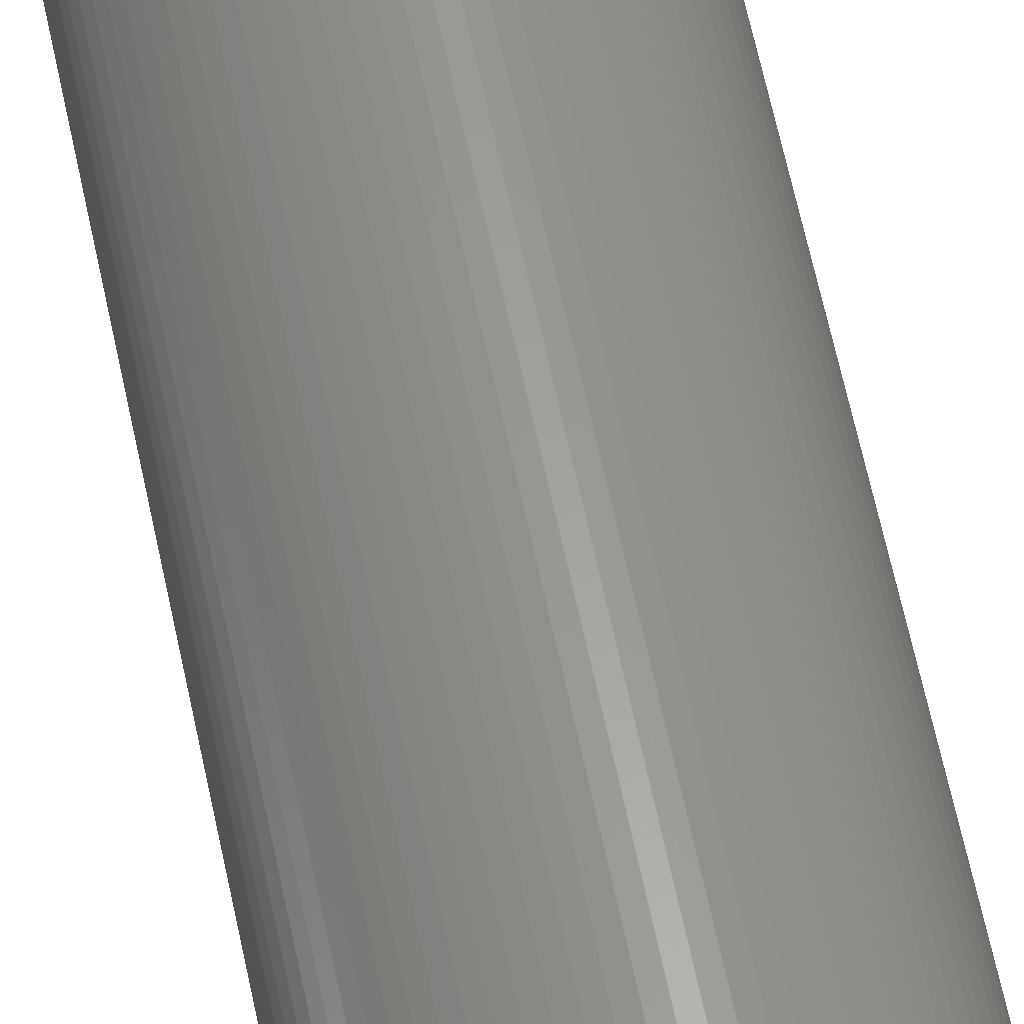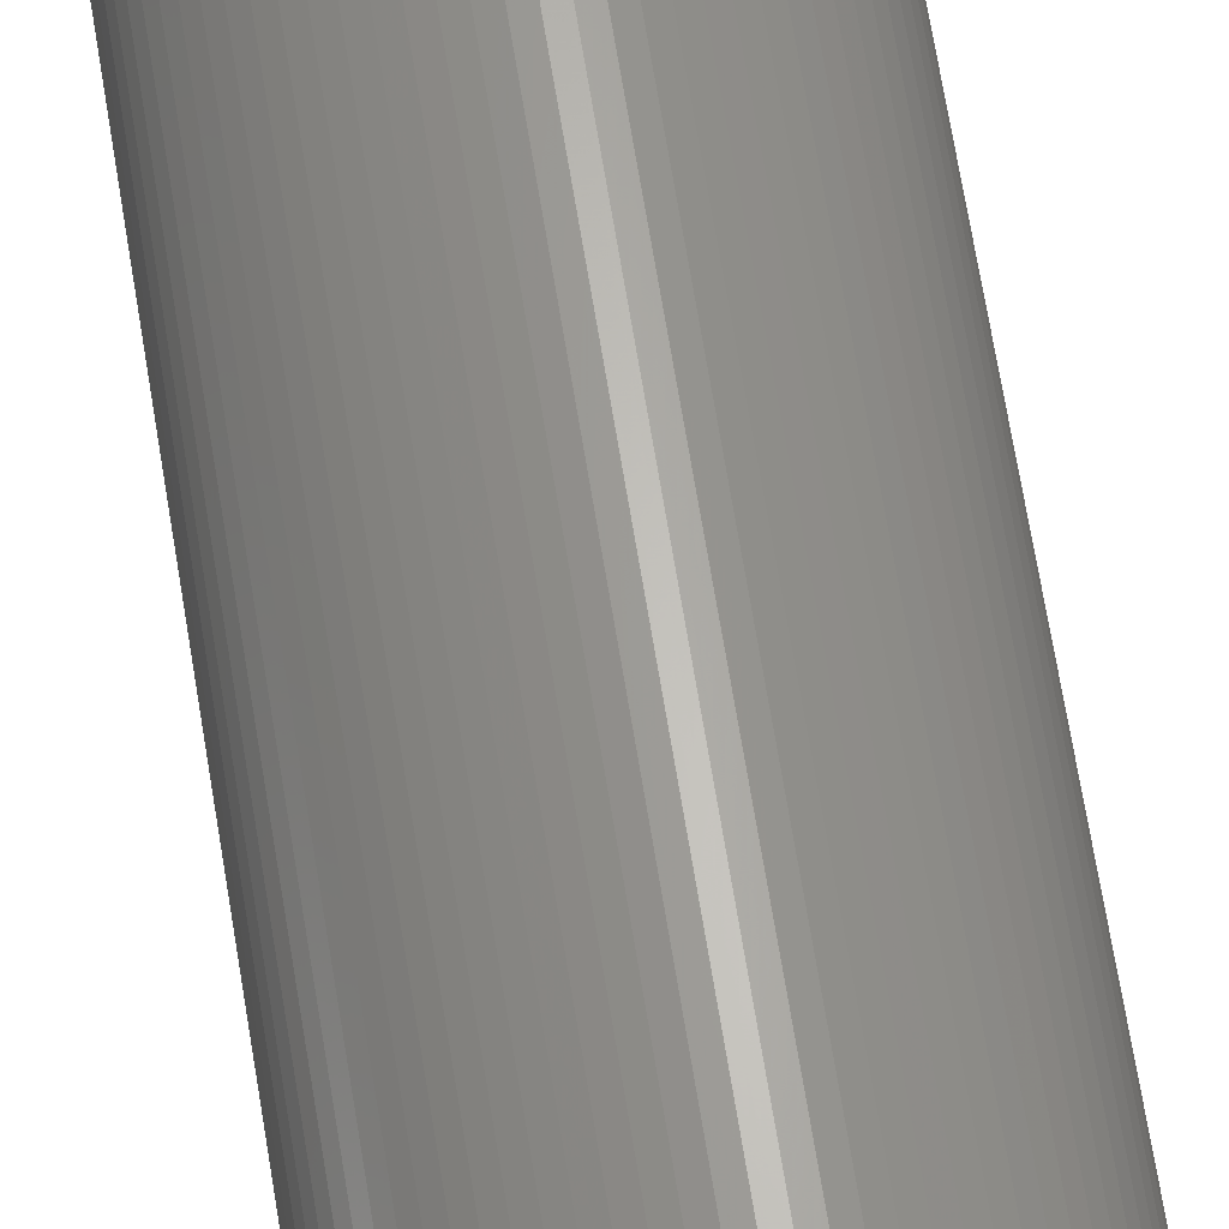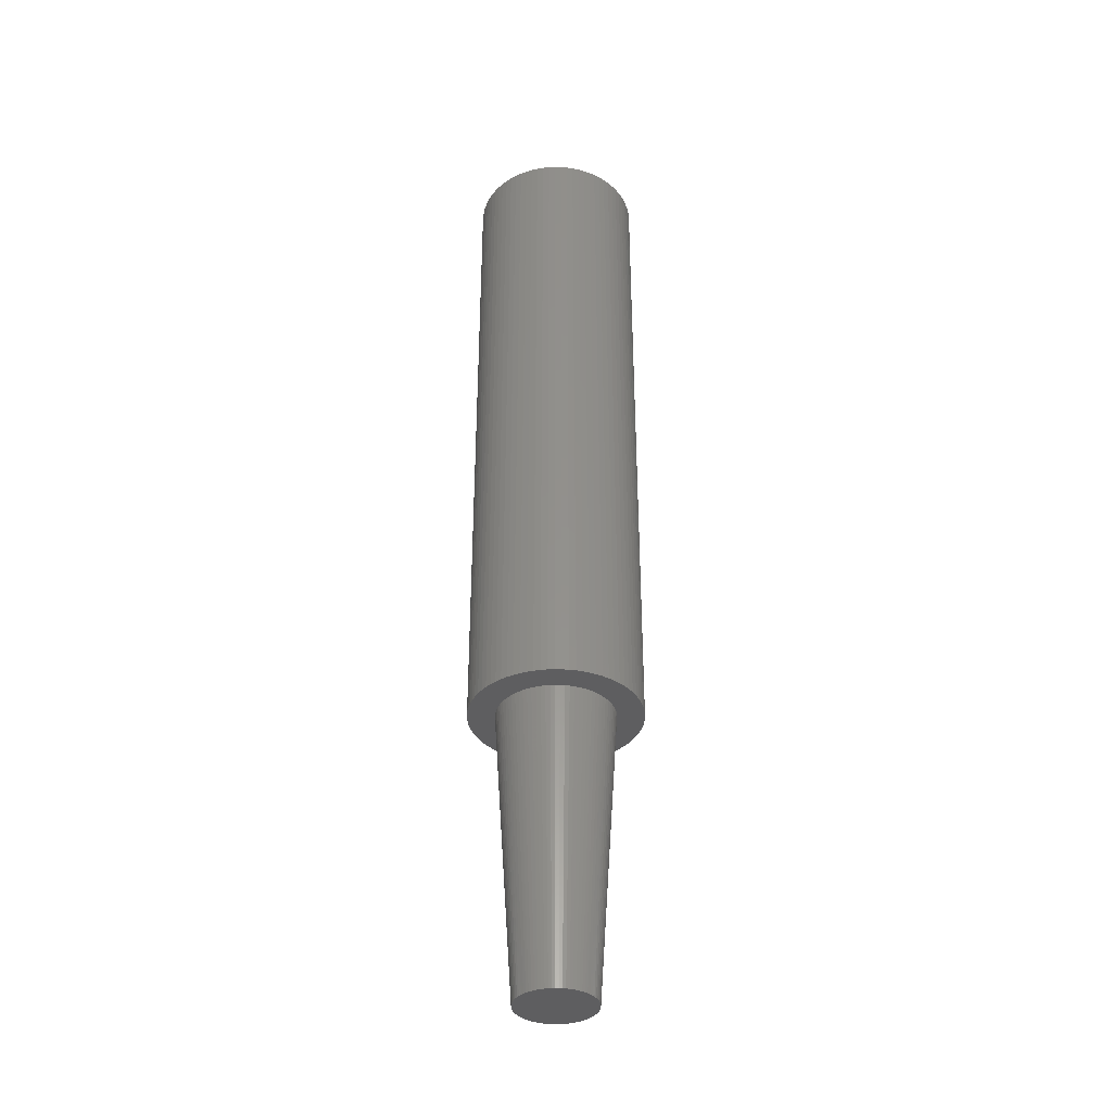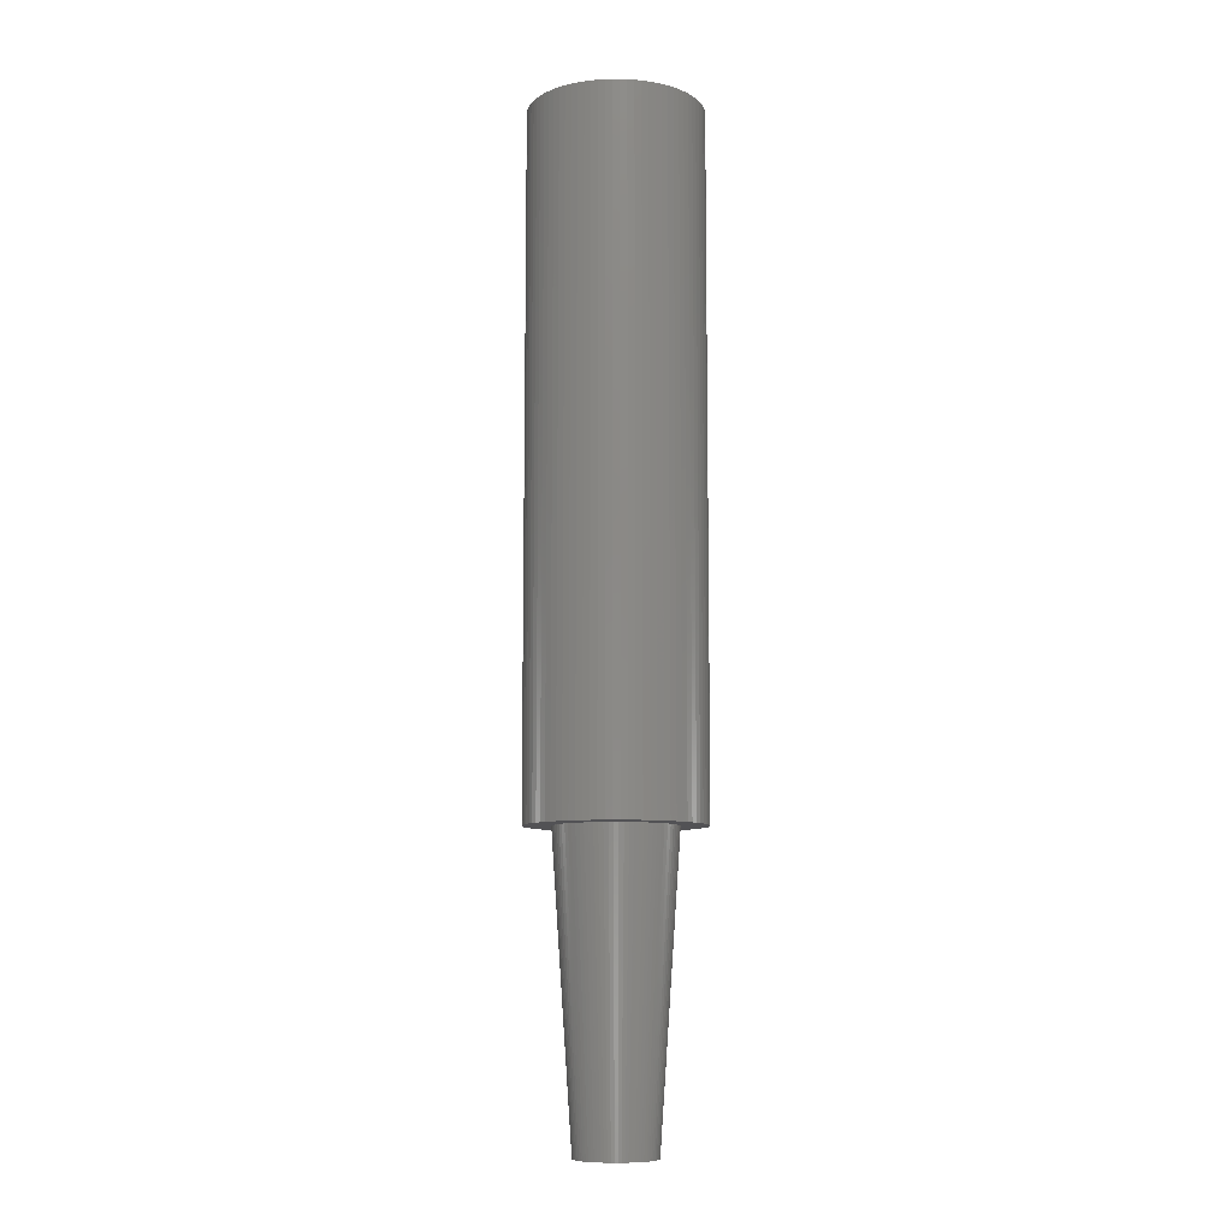
<metadata>
{"format":"stl","ext":"stl","renderer":"f3d","projection":"perspective","resolution":1024,"background":"white","views":[{"elev":60.7,"azim":168.4,"up":"+Y"},{"elev":64.4,"azim":-9.0,"up":"+Y"},{"elev":-36.4,"azim":-98.2,"up":"+Z"},{"elev":-9.4,"azim":-169.0,"up":"+Z"}]}
</metadata>
<code>
# stl→obj: 320 verts, 636 faces
v 4 0 0
v 3.988 0.3138 0
v 6 0 30
v 2.296 5.543 30
v 1.236 3.804 0
v 1.854 5.706 30
v 5.834 1.401 30
v 3.889 0.9338 0
v 5.706 1.854 30
v -3.135 -5.116 30
v -3.527 -4.854 30
v -2.351 -3.236 0
v -0.6257 3.951 0
v -0.9386 5.926 30
v -0.4708 5.981 30
v 0.6257 3.951 0
v 0.4708 5.981 30
v 0.9386 5.926 30
v 3.897 4.562 30
v 2.351 3.236 0
v 3.527 4.854 30
v 1.854 -5.706 30
v 1.236 -3.804 0
v 2.296 -5.543 30
v -0.9338 3.889 0
v -1.854 5.706 30
v -1.401 5.834 30
v 3.564 1.816 0
v 3.411 2.09 0
v 5.116 3.135 30
v 3.527 -4.854 30
v 2.351 -3.236 0
v 3.897 -4.562 30
v -5.346 -2.724 30
v -5.543 -2.296 30
v -3.564 -1.816 0
v 1.531 3.696 0
v -2.598 3.042 0
v -3.897 4.562 30
v -2.351 3.236 0
v -0.3138 3.988 0
v 5.926 0.9386 30
v 3.951 0.6257 0
v 3.804 1.236 0
v -3.564 1.816 0
v -5.116 3.135 30
v -3.411 2.09 0
v 0.9386 -5.926 30
v 0.4708 -5.981 30
v 0.6257 -3.951 0
v 0 -6 30
v -0.4708 -5.981 30
v -0.3138 -3.988 0
v 5.116 -3.135 30
v 3.411 -2.09 0
v 3.564 -1.816 0
v 5.543 -2.296 30
v 3.804 -1.236 0
v 5.706 -1.854 30
v -5.116 -3.135 30
v 0.3138 3.988 0
v 0 6 30
v 3.696 -1.531 0
v 5.543 2.296 30
v 0.3138 -3.988 0
v 4.854 3.527 30
v 3.236 2.351 0
v 4.562 3.897 30
v 3.042 2.598 0
v 2.828 2.828 0
v 4.243 4.243 30
v -2.296 -5.543 30
v -2.724 -5.346 30
v -1.816 -3.564 0
v -3.527 4.854 30
v -3.135 5.116 30
v 3.135 -5.116 30
v -4.243 4.243 30
v 5.346 2.724 30
v 1.531 -3.696 0
v -3.236 2.351 0
v 1.401 -5.834 30
v 0.9338 -3.889 0
v 5.926 -0.9386 30
v 3.951 -0.6257 0
v 5.981 -0.4708 30
v -0.9386 -5.926 30
v -1.401 -5.834 30
v -0.6257 -3.951 0
v 3.889 -0.9338 0
v 1.816 -3.564 0
v 2.09 -3.411 0
v 3.988 -0.3138 0
v -1.236 -3.804 0
v -1.531 -3.696 0
v -2.09 -3.411 0
v -5.834 -1.401 30
v -5.926 -0.9386 30
v -3.951 -0.6257 0
v -3.951 0.6257 0
v -5.981 0.4708 30
v -5.926 0.9386 30
v -1.854 -5.706 30
v -0.9338 -3.889 0
v 4.243 -4.243 30
v 3.042 -2.598 0
v 4.562 -3.897 30
v 5.346 -2.724 30
v -3.042 2.598 0
v -4.562 3.897 30
v 2.598 -3.042 0
v 2.828 -2.828 0
v 0 4 0
v -5.346 2.724 30
v -5.981 -0.4708 30
v -3.988 -0.3138 0
v -1.236 3.804 0
v -3.889 0.9338 0
v -5.834 1.401 30
v -5.706 1.854 30
v -5.543 2.296 30
v -4.562 -3.897 30
v -4.854 -3.527 30
v -3.236 -2.351 0
v -3.897 -4.562 30
v 5.834 -1.401 30
v 5.981 0.4708 30
v 1.816 3.564 0
v 0.9338 3.889 0
v 1.401 5.834 30
v -2.296 5.543 30
v -3.411 -2.09 0
v -1.531 3.696 0
v -2.828 2.828 0
v -5.706 -1.854 30
v -3.804 -1.236 0
v -3.696 1.531 0
v 3.236 -2.351 0
v 4.854 -3.527 30
v 0 -4 0
v 3.135 5.116 30
v -2.09 3.411 0
v -1.816 3.564 0
v 3.696 1.531 0
v -4.243 -4.243 30
v -2.598 -3.042 0
v 2.598 3.042 0
v -6 0 30
v -4 0 0
v 2.724 -5.346 30
v 2.09 3.411 0
v 8.75 0 30
v 8.723 -0.6865 30
v 8.642 -1.369 30
v 8.723 0.6865 30
v 8.508 -2.043 30
v 8.322 -2.704 30
v 8.642 1.369 30
v 8.084 -3.348 30
v 7.796 -3.972 30
v 8.508 2.043 30
v 7.461 -4.572 30
v 7.079 -5.143 30
v 8.322 2.704 30
v 6.654 -5.683 30
v 6.187 -6.187 30
v 8.084 3.348 30
v 5.683 -6.654 30
v 5.143 -7.079 30
v 4.572 -7.461 30
v 3.972 -7.796 30
v 3.348 -8.084 30
v 2.704 -8.322 30
v 2.043 -8.508 30
v 1.369 -8.642 30
v 0.6865 -8.723 30
v 0 -8.75 30
v -0.6865 -8.723 30
v -1.369 -8.642 30
v -2.043 -8.508 30
v -2.704 -8.322 30
v -3.348 -8.084 30
v -3.972 -7.796 30
v -4.572 -7.461 30
v -5.143 -7.079 30
v -5.683 -6.654 30
v -6.187 -6.187 30
v -6.654 -5.683 30
v -7.079 -5.143 30
v -7.461 -4.572 30
v -7.796 -3.972 30
v -8.084 -3.348 30
v 7.796 3.972 30
v 7.461 4.572 30
v 7.079 5.143 30
v 6.654 5.683 30
v 6.187 6.187 30
v 5.683 6.654 30
v 5.143 7.079 30
v 4.572 7.461 30
v 3.972 7.796 30
v 2.724 5.346 30
v 3.348 8.084 30
v 2.704 8.322 30
v 2.043 8.508 30
v 1.369 8.642 30
v 0.6865 8.723 30
v 0 8.75 30
v -0.6865 8.723 30
v -1.369 8.642 30
v -2.043 8.508 30
v -2.704 8.322 30
v -3.348 8.084 30
v -2.724 5.346 30
v -3.972 7.796 30
v -4.572 7.461 30
v -5.143 7.079 30
v -5.683 6.654 30
v -6.187 6.187 30
v -6.654 5.683 30
v -4.854 3.527 30
v -7.079 5.143 30
v -7.461 4.572 30
v -7.796 3.972 30
v -8.084 3.348 30
v -8.322 2.704 30
v -8.508 2.043 30
v -8.642 1.369 30
v -8.723 0.6865 30
v -8.322 -2.704 30
v -8.508 -2.043 30
v -8.642 -1.369 30
v -8.723 -0.6865 30
v -8.75 0 30
v -3.889 -0.9338 0
v -3.804 1.236 0
v -3.988 0.3138 0
v -3.042 -2.598 0
v -2.828 -2.828 0
v -3.696 -1.531 0
v 4.572 -7.461 99.5
v 3.972 -7.796 99.5
v 8.723 0.6865 99.5
v 8.642 1.369 99.5
v 8.75 0 99.5
v 8.723 -0.6865 99.5
v 8.642 -1.369 99.5
v 8.508 2.043 99.5
v 8.508 -2.043 99.5
v 8.322 2.704 99.5
v 8.322 -2.704 99.5
v 8.084 3.348 99.5
v 8.084 -3.348 99.5
v 7.796 3.972 99.5
v 7.796 -3.972 99.5
v 7.461 4.572 99.5
v 7.461 -4.572 99.5
v 7.079 5.143 99.5
v 7.079 -5.143 99.5
v 6.654 5.683 99.5
v 6.654 -5.683 99.5
v 6.187 6.187 99.5
v 6.187 -6.187 99.5
v 5.683 6.654 99.5
v 5.683 -6.654 99.5
v 5.143 7.079 99.5
v 5.143 -7.079 99.5
v 4.572 7.461 99.5
v 3.972 7.796 99.5
v 3.348 8.084 99.5
v 3.348 -8.084 99.5
v 2.704 8.322 99.5
v 2.704 -8.322 99.5
v 2.043 8.508 99.5
v 2.043 -8.508 99.5
v 1.369 8.642 99.5
v 1.369 -8.642 99.5
v 0.6865 8.723 99.5
v 0.6865 -8.723 99.5
v 0 8.75 99.5
v 0 -8.75 99.5
v -0.6865 8.723 99.5
v -0.6865 -8.723 99.5
v -1.369 8.642 99.5
v -1.369 -8.642 99.5
v -2.043 8.508 99.5
v -2.043 -8.508 99.5
v -2.704 8.322 99.5
v -2.704 -8.322 99.5
v -3.348 8.084 99.5
v -3.348 -8.084 99.5
v -3.972 7.796 99.5
v -3.972 -7.796 99.5
v -4.572 7.461 99.5
v -4.572 -7.461 99.5
v -5.143 7.079 99.5
v -5.143 -7.079 99.5
v -5.683 6.654 99.5
v -5.683 -6.654 99.5
v -6.187 6.187 99.5
v -6.187 -6.187 99.5
v -6.654 5.683 99.5
v -6.654 -5.683 99.5
v -7.079 5.143 99.5
v -7.079 -5.143 99.5
v -7.461 4.572 99.5
v -7.461 -4.572 99.5
v -7.796 3.972 99.5
v -7.796 -3.972 99.5
v -8.084 3.348 99.5
v -8.084 -3.348 99.5
v -8.322 2.704 99.5
v -8.322 -2.704 99.5
v -8.508 2.043 99.5
v -8.508 -2.043 99.5
v -8.642 1.369 99.5
v -8.642 -1.369 99.5
v -8.723 0.6865 99.5
v -8.723 -0.6865 99.5
v -8.75 0 99.5
f 1 2 3
f 4 5 6
f 7 8 9
f 10 11 12
f 13 14 15
f 16 17 18
f 19 20 21
f 22 23 24
f 25 26 27
f 28 29 30
f 31 32 33
f 34 35 36
f 37 5 4
f 38 39 40
f 41 13 15
f 42 43 7
f 8 44 9
f 45 46 47
f 48 49 50
f 51 52 53
f 54 55 56
f 43 8 7
f 57 58 59
f 60 34 36
f 61 62 17
f 57 56 63
f 9 44 64
f 49 65 50
f 66 67 68
f 69 70 71
f 72 73 74
f 40 75 76
f 77 32 31
f 67 69 68
f 38 78 39
f 79 28 30
f 24 23 80
f 47 46 81
f 82 83 22
f 84 85 86
f 87 88 89
f 59 58 90
f 77 91 92
f 3 93 1
f 94 72 95
f 96 10 12
f 97 98 99
f 100 101 102
f 88 103 104
f 104 103 94
f 105 106 107
f 108 56 57
f 109 110 78
f 105 111 112
f 95 72 74
f 113 41 62
f 45 114 46
f 22 83 23
f 99 115 116
f 86 85 93
f 105 112 106
f 117 26 25
f 118 119 120
f 45 121 114
f 122 123 124
f 11 125 12
f 100 119 118
f 73 10 74
f 48 50 82
f 126 85 84
f 59 90 126
f 3 2 127
f 89 88 104
f 86 93 3
f 61 113 62
f 128 37 4
f 6 129 130
f 68 69 71
f 123 60 124
f 117 131 26
f 124 60 132
f 133 131 117
f 134 78 38
f 100 102 119
f 33 32 111
f 35 135 136
f 5 129 6
f 137 121 45
f 33 111 105
f 107 138 139
f 29 67 30
f 30 67 66
f 24 80 91
f 65 51 140
f 54 56 108
f 139 138 54
f 49 51 65
f 132 60 36
f 21 20 141
f 40 39 75
f 142 76 143
f 57 63 58
f 126 90 85
f 127 43 42
f 2 43 127
f 44 144 64
f 125 145 146
f 71 147 19
f 82 50 83
f 116 148 149
f 150 91 77
f 24 91 150
f 151 128 141
f 54 138 55
f 74 10 96
f 3 152 153
f 86 153 154
f 152 3 155
f 84 154 156
f 127 155 3
f 126 156 157
f 155 127 158
f 59 157 159
f 42 158 127
f 57 159 160
f 158 42 161
f 108 160 162
f 7 161 42
f 54 162 163
f 161 7 164
f 139 163 165
f 9 164 7
f 107 165 166
f 164 9 167
f 64 167 9
f 153 86 3
f 154 84 86
f 156 126 84
f 157 59 126
f 105 166 168
f 159 57 59
f 160 108 57
f 33 168 169
f 162 54 108
f 163 139 54
f 31 169 170
f 165 107 139
f 166 105 107
f 77 170 171
f 168 33 105
f 169 31 33
f 150 171 172
f 170 77 31
f 171 150 77
f 24 172 173
f 172 24 150
f 22 173 174
f 173 22 24
f 174 82 22
f 175 82 174
f 175 48 82
f 176 48 175
f 176 49 48
f 177 49 176
f 177 51 49
f 177 52 51
f 178 52 177
f 178 87 52
f 179 87 178
f 179 88 87
f 180 88 179
f 88 180 103
f 181 103 180
f 103 181 72
f 182 72 181
f 72 182 73
f 183 73 182
f 73 183 10
f 184 10 183
f 10 184 11
f 185 11 184
f 11 185 125
f 186 125 185
f 125 186 145
f 187 145 186
f 145 187 122
f 188 122 187
f 122 188 123
f 189 123 188
f 123 189 60
f 190 60 189
f 60 190 34
f 191 34 190
f 192 35 191
f 34 191 35
f 167 64 193
f 79 193 64
f 193 79 194
f 30 194 79
f 194 30 195
f 66 195 30
f 195 66 196
f 68 196 66
f 196 68 197
f 71 197 68
f 197 71 198
f 19 198 71
f 198 19 199
f 21 199 19
f 199 21 200
f 141 200 21
f 200 141 201
f 202 201 141
f 201 202 203
f 4 203 202
f 203 4 204
f 6 204 4
f 204 6 205
f 130 205 6
f 130 206 205
f 18 206 130
f 18 207 206
f 17 207 18
f 62 207 17
f 62 208 207
f 15 208 62
f 15 209 208
f 14 209 15
f 14 210 209
f 27 210 14
f 211 27 26
f 27 211 210
f 212 26 131
f 26 212 211
f 213 131 214
f 215 214 76
f 131 213 212
f 216 76 75
f 217 75 39
f 214 215 213
f 218 39 78
f 219 78 110
f 76 216 215
f 220 110 221
f 222 221 46
f 75 217 216
f 223 46 114
f 224 114 121
f 39 218 217
f 225 121 120
f 226 120 119
f 227 119 102
f 228 102 101
f 78 219 218
f 229 101 148
f 35 192 135
f 230 135 192
f 110 220 219
f 135 230 97
f 221 222 220
f 231 97 230
f 46 223 222
f 97 231 98
f 114 224 223
f 232 98 231
f 121 225 224
f 98 232 115
f 120 226 225
f 233 115 232
f 119 227 226
f 115 233 148
f 102 228 227
f 234 148 233
f 101 229 228
f 148 234 229
f 141 128 202
f 136 135 235
f 135 97 235
f 70 147 71
f 236 120 121
f 13 27 14
f 103 72 94
f 51 53 140
f 52 87 89
f 143 131 133
f 41 15 62
f 236 121 137
f 118 120 236
f 81 46 221
f 77 92 32
f 20 151 141
f 81 110 109
f 25 27 13
f 237 101 100
f 143 76 214
f 143 214 131
f 129 16 130
f 130 16 18
f 145 122 238
f 64 28 79
f 202 128 4
f 16 61 17
f 239 145 238
f 81 221 110
f 144 28 64
f 115 148 116
f 109 78 134
f 238 122 124
f 98 115 99
f 235 97 99
f 40 76 142
f 146 145 239
f 237 148 101
f 149 148 237
f 12 125 146
f 52 89 53
f 147 20 19
f 36 35 240
f 107 106 138
f 240 35 136
f 93 2 1
f 85 2 93
f 85 43 2
f 90 43 85
f 90 8 43
f 58 8 90
f 58 44 8
f 63 44 58
f 63 144 44
f 56 144 63
f 56 28 144
f 55 28 56
f 55 29 28
f 138 29 55
f 138 67 29
f 106 67 138
f 106 69 67
f 112 69 106
f 112 70 69
f 111 70 112
f 111 147 70
f 32 147 111
f 32 20 147
f 92 20 32
f 92 151 20
f 91 151 92
f 91 128 151
f 80 128 91
f 80 37 128
f 23 37 80
f 23 5 37
f 83 5 23
f 83 129 5
f 50 129 83
f 50 16 129
f 65 16 50
f 65 61 16
f 140 61 65
f 140 113 61
f 53 113 140
f 53 41 113
f 89 41 53
f 89 13 41
f 104 13 89
f 104 25 13
f 94 25 104
f 94 117 25
f 95 117 94
f 95 133 117
f 74 133 95
f 74 143 133
f 96 143 74
f 96 142 143
f 12 142 96
f 12 40 142
f 146 40 12
f 146 38 40
f 239 38 146
f 239 134 38
f 238 134 239
f 238 109 134
f 124 109 238
f 124 81 109
f 132 81 124
f 132 47 81
f 36 47 132
f 36 45 47
f 240 45 36
f 240 137 45
f 136 137 240
f 136 236 137
f 235 236 136
f 235 118 236
f 99 118 235
f 99 100 118
f 116 100 99
f 116 237 100
f 237 116 149
f 171 241 242
f 241 171 170
f 243 158 244
f 158 243 155
f 245 155 243
f 155 245 152
f 243 246 245
f 244 246 243
f 244 247 246
f 248 247 244
f 248 249 247
f 250 249 248
f 250 251 249
f 252 251 250
f 252 253 251
f 254 253 252
f 254 255 253
f 256 255 254
f 256 257 255
f 258 257 256
f 258 259 257
f 260 259 258
f 260 261 259
f 262 261 260
f 262 263 261
f 264 263 262
f 264 265 263
f 266 265 264
f 266 267 265
f 268 267 266
f 268 241 267
f 269 241 268
f 269 242 241
f 270 242 269
f 270 271 242
f 272 271 270
f 272 273 271
f 274 273 272
f 274 275 273
f 276 275 274
f 276 277 275
f 278 277 276
f 278 279 277
f 280 279 278
f 280 281 279
f 282 281 280
f 282 283 281
f 284 283 282
f 284 285 283
f 286 285 284
f 286 287 285
f 288 287 286
f 288 289 287
f 290 289 288
f 290 291 289
f 292 291 290
f 292 293 291
f 294 293 292
f 294 295 293
f 296 295 294
f 296 297 295
f 298 297 296
f 298 299 297
f 300 299 298
f 300 301 299
f 302 301 300
f 302 303 301
f 304 303 302
f 304 305 303
f 306 305 304
f 306 307 305
f 308 307 306
f 308 309 307
f 310 309 308
f 310 311 309
f 312 311 310
f 312 313 311
f 314 313 312
f 314 315 313
f 316 315 314
f 316 317 315
f 318 317 316
f 318 319 317
f 319 318 320
f 211 288 286
f 288 211 212
f 199 268 266
f 268 199 200
f 213 292 290
f 292 213 215
f 223 304 222
f 304 223 306
f 260 197 262
f 197 260 196
f 176 277 279
f 277 176 175
f 218 300 298
f 300 218 219
f 248 164 250
f 164 248 161
f 215 294 292
f 294 215 216
f 190 309 191
f 309 190 307
f 216 296 294
f 296 216 217
f 192 313 230
f 313 192 311
f 179 283 285
f 283 179 178
f 203 272 270
f 272 203 204
f 230 315 231
f 315 230 313
f 249 154 247
f 154 249 156
f 250 167 252
f 167 250 164
f 187 303 188
f 303 187 301
f 232 319 233
f 319 232 317
f 254 194 256
f 194 254 193
f 256 195 258
f 195 256 194
f 180 285 287
f 285 180 179
f 251 156 249
f 156 251 157
f 197 264 262
f 264 197 198
f 181 287 289
f 287 181 180
f 253 157 251
f 157 253 159
f 206 278 276
f 278 206 207
f 204 274 272
f 274 204 205
f 182 289 291
f 289 182 181
f 225 308 224
f 308 225 310
f 217 298 296
f 298 217 218
f 172 242 271
f 242 172 171
f 227 312 226
f 312 227 314
f 247 153 246
f 153 247 154
f 200 269 268
f 269 200 201
f 170 267 241
f 267 170 169
f 198 266 264
f 266 198 199
f 177 279 281
f 279 177 176
f 259 162 257
f 162 259 163
f 231 317 232
f 317 231 315
f 212 290 288
f 290 212 213
f 226 310 225
f 310 226 312
f 252 193 254
f 193 252 167
f 263 165 261
f 165 263 166
f 175 275 277
f 275 175 174
f 188 305 189
f 305 188 303
f 183 291 293
f 291 183 182
f 207 280 278
f 280 207 208
f 261 163 259
f 163 261 165
f 208 282 280
f 282 208 209
f 189 307 190
f 307 189 305
f 233 320 234
f 320 233 319
f 224 306 223
f 306 224 308
f 209 284 282
f 284 209 210
f 246 152 245
f 152 246 153
f 173 271 273
f 271 173 172
f 258 196 260
f 196 258 195
f 210 286 284
f 286 210 211
f 257 160 255
f 160 257 162
f 201 270 269
f 270 201 203
f 185 295 297
f 295 185 184
f 244 161 248
f 161 244 158
f 205 276 274
f 276 205 206
f 229 316 228
f 316 229 318
f 186 297 299
f 297 186 185
f 234 318 229
f 318 234 320
f 168 263 265
f 263 168 166
f 174 273 275
f 273 174 173
f 178 281 283
f 281 178 177
f 169 265 267
f 265 169 168
f 222 302 220
f 302 222 304
f 220 300 219
f 300 220 302
f 187 299 301
f 299 187 186
f 228 314 227
f 314 228 316
f 191 311 192
f 311 191 309
f 255 159 253
f 159 255 160
f 184 293 295
f 293 184 183

</code>
